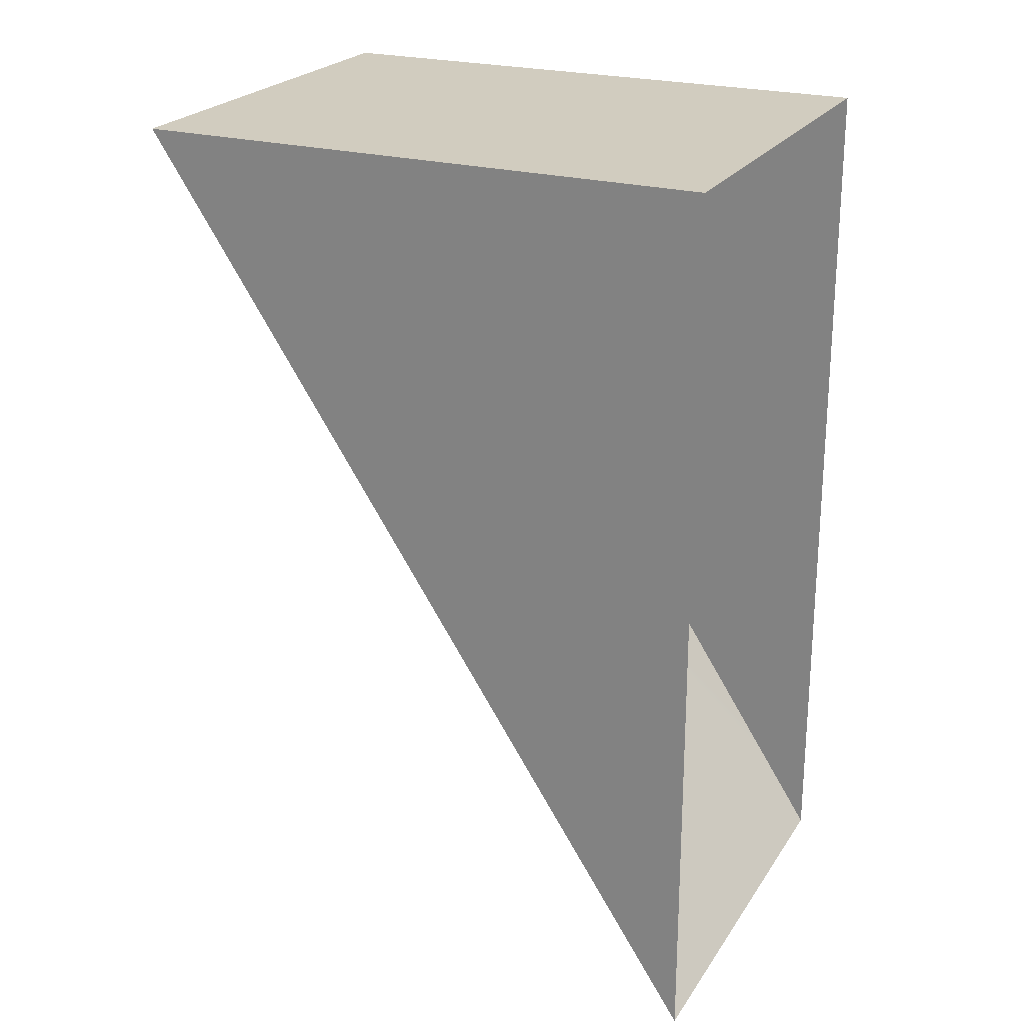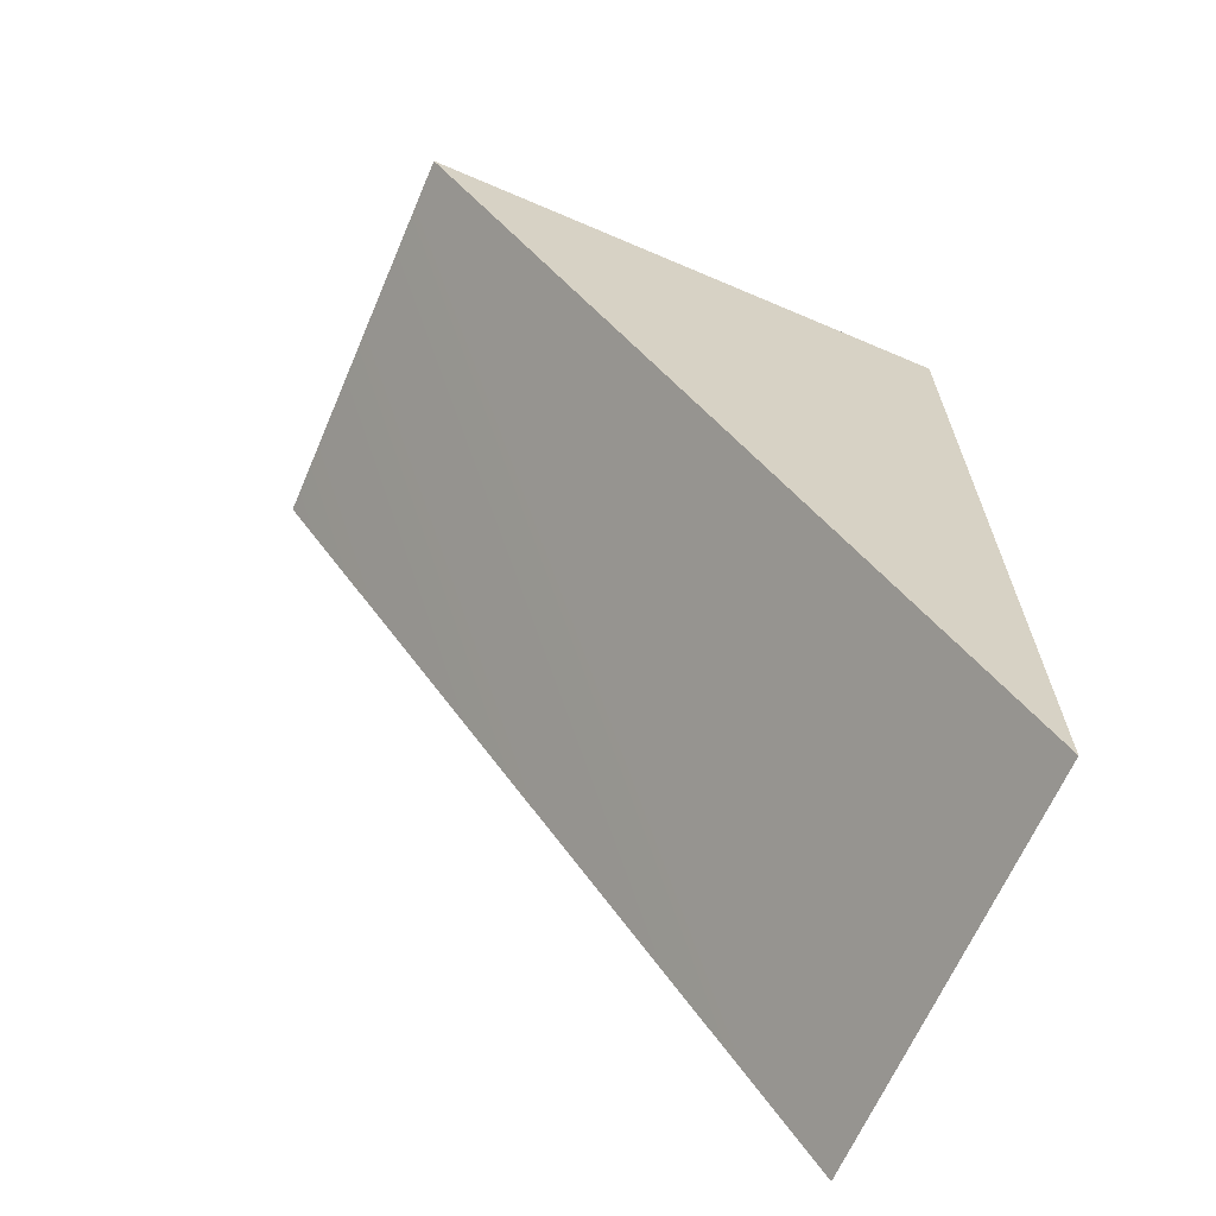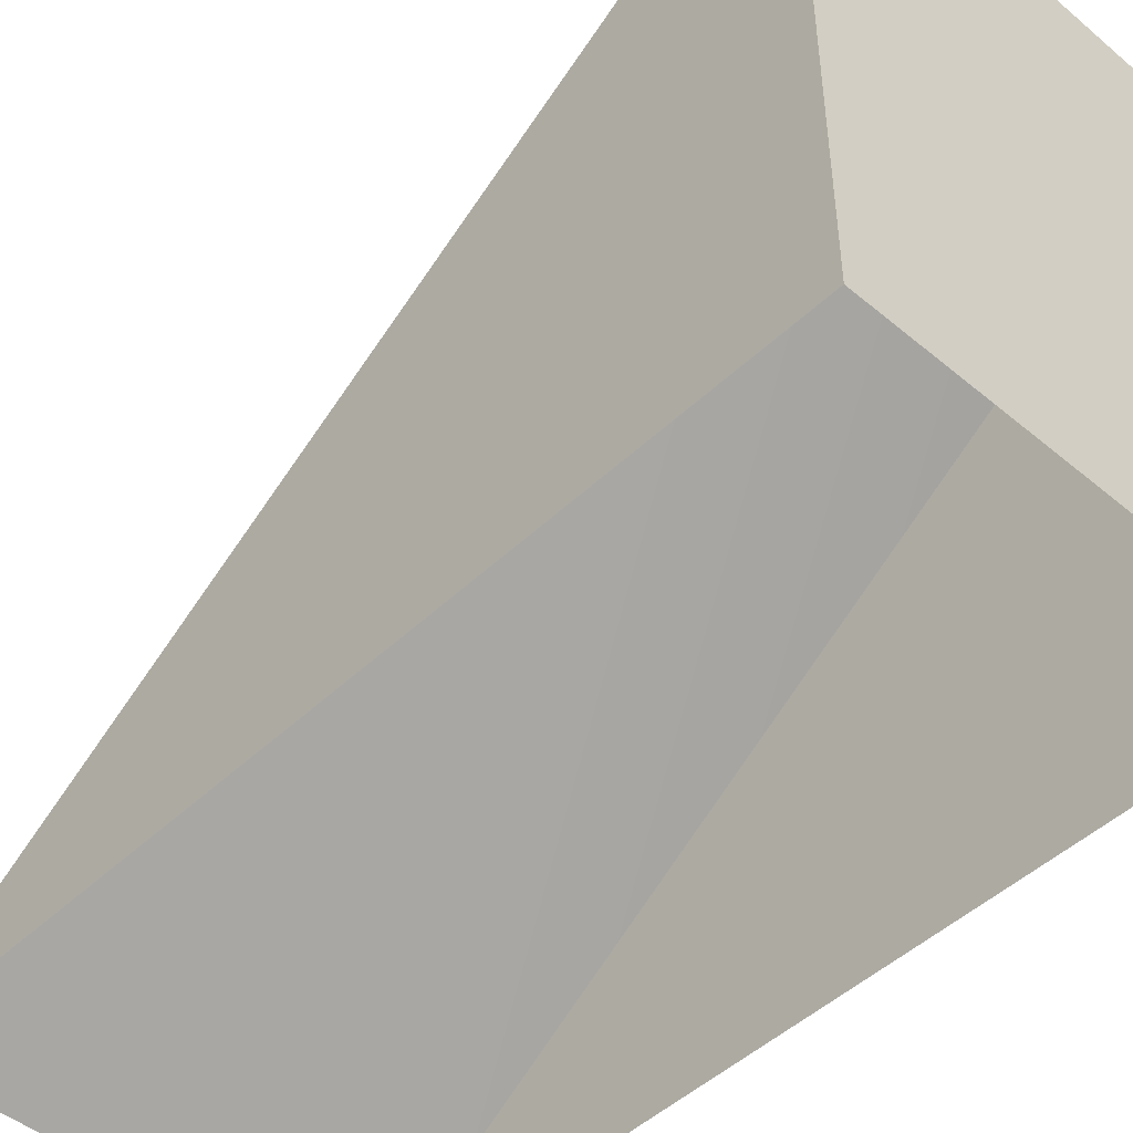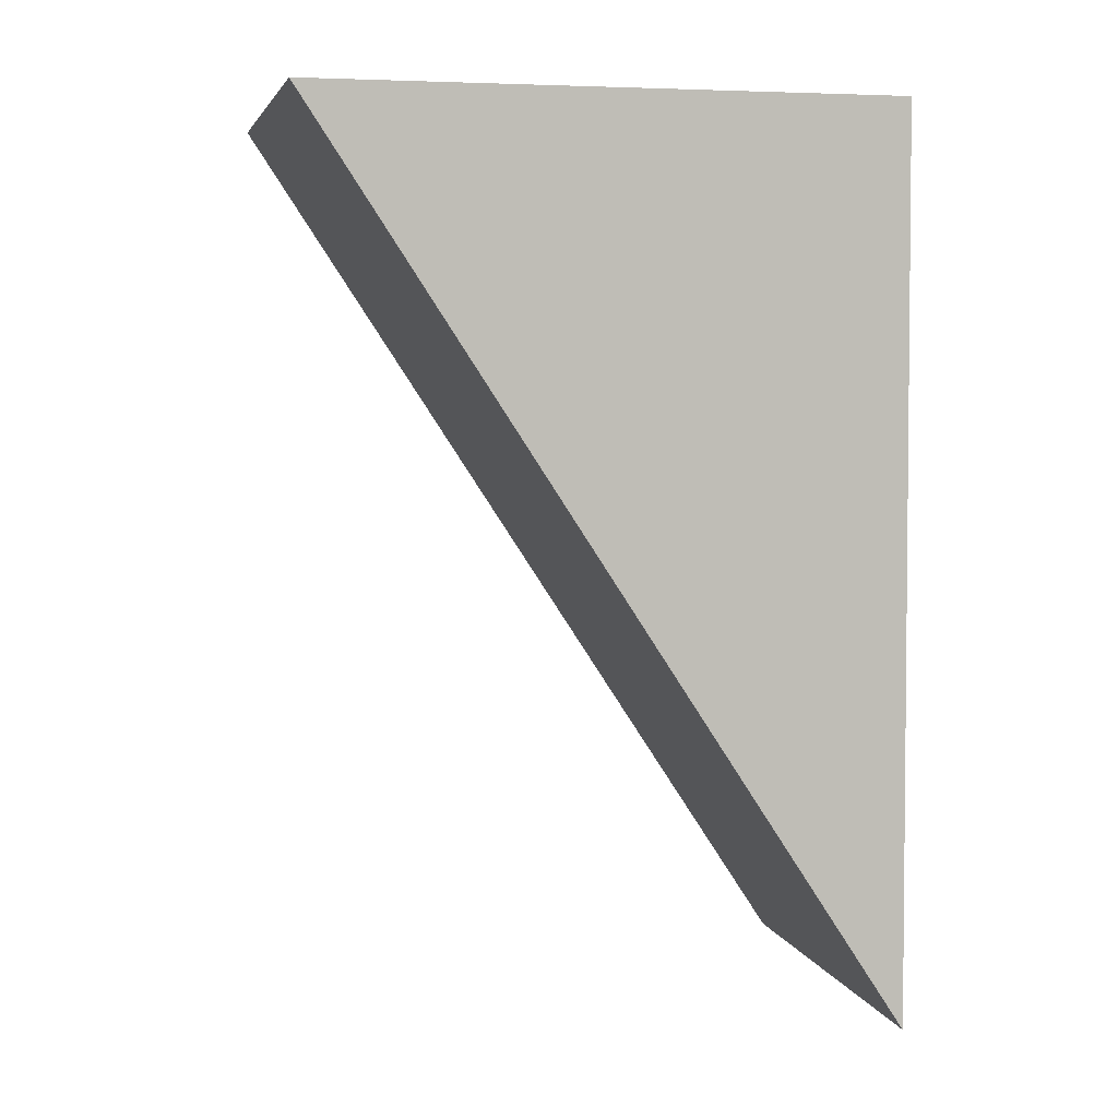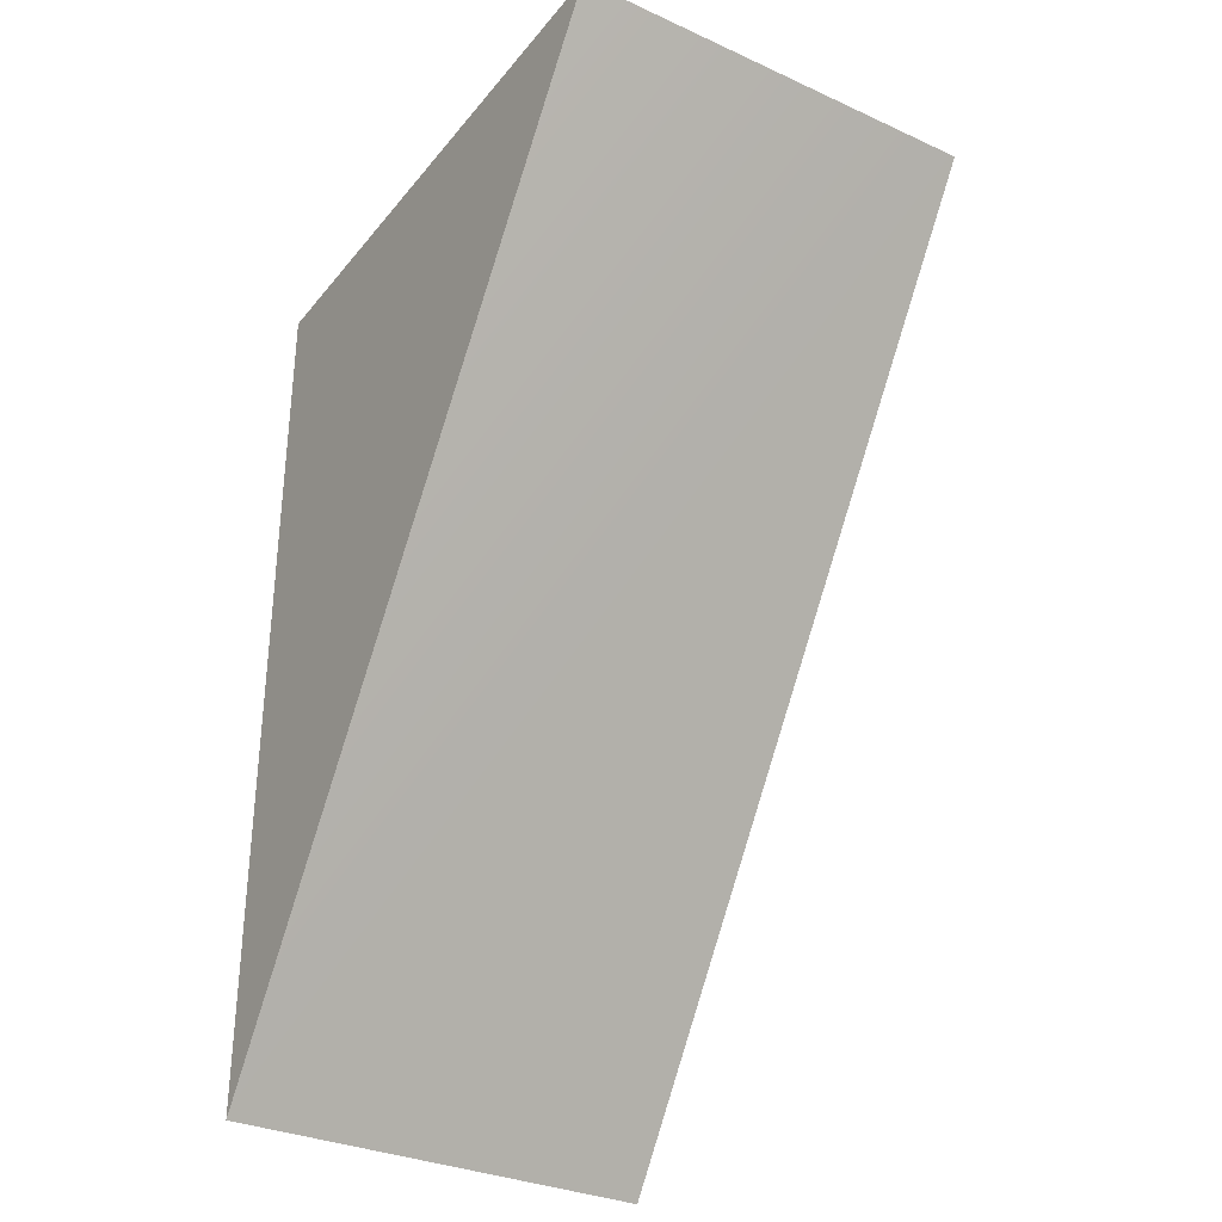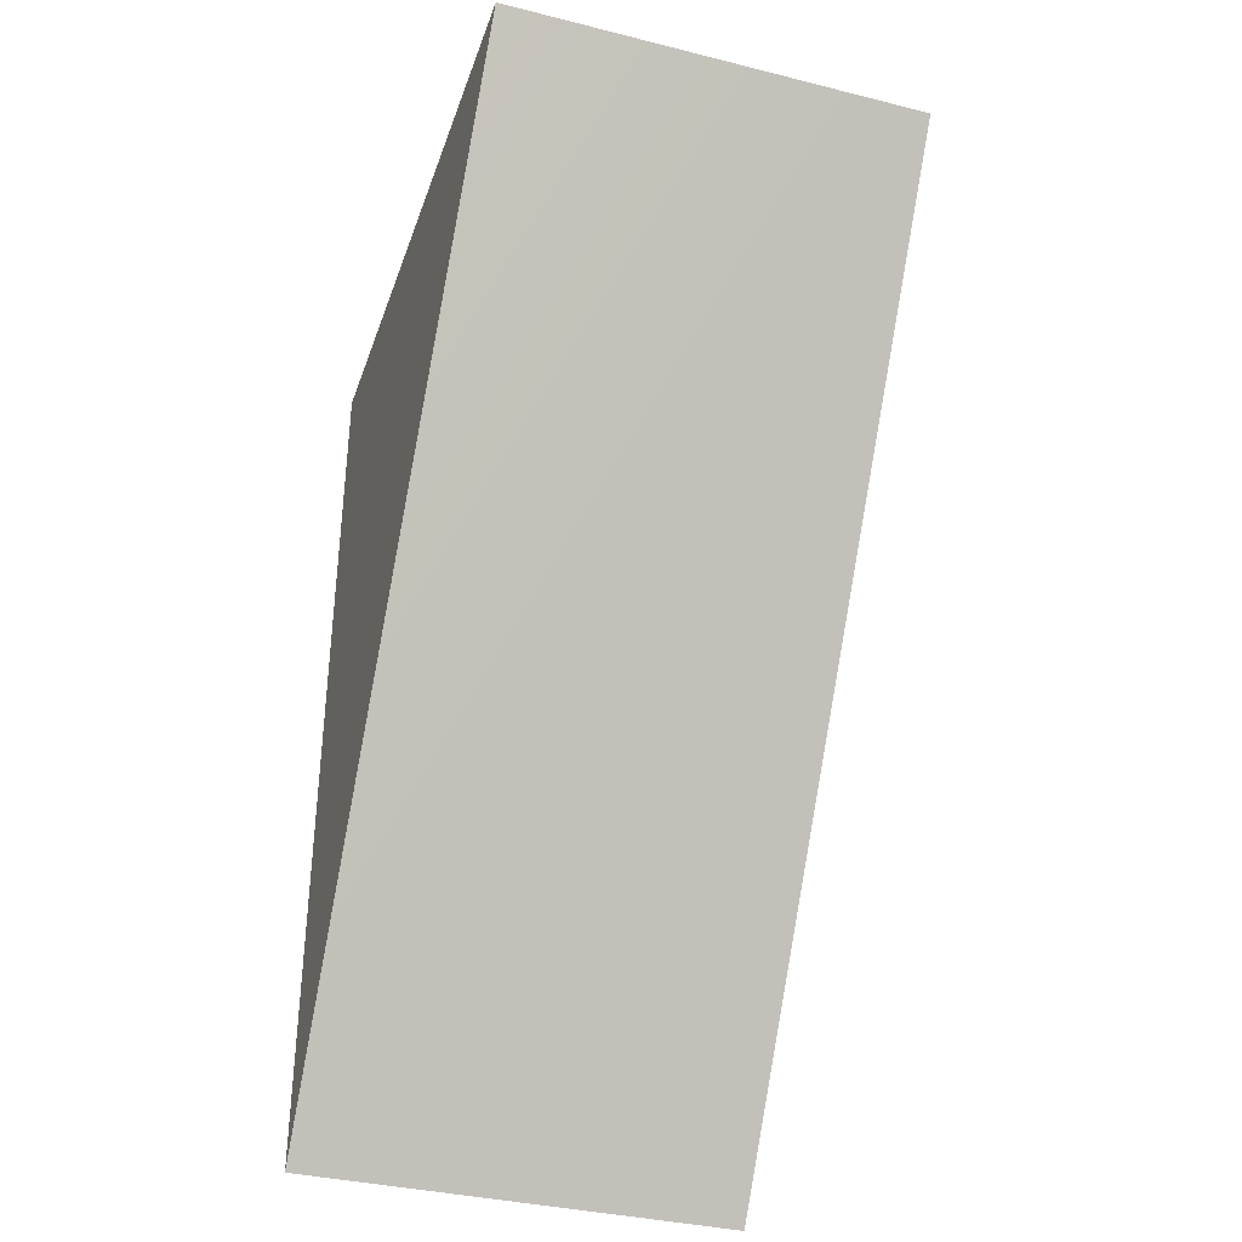
<metadata>
{"format":"obj","ext":"obj","renderer":"f3d","projection":"perspective","resolution":1024,"background":"white","views":[{"elev":23.8,"azim":-64.6,"up":"+Z"},{"elev":-65.4,"azim":-113.3,"up":"+Z"},{"elev":-47.4,"azim":-43.3,"up":"+Y"},{"elev":4.5,"azim":-102.9,"up":"+Z"},{"elev":-32.1,"azim":147.6,"up":"+Z"},{"elev":-36.0,"azim":161.9,"up":"+Z"}]}
</metadata>
<code>
g ENV_solidBlock05_Col
v -2.267 -2.436 4.433
v -2.267 -2.467 -4.96
v -2.267 3.687 4.426
v 2.267 3.687 4.426
v 2.267 -2.467 -4.96
v 2.267 -2.436 4.433
v 2.267 3.687 4.426
v 2.267 -2.436 4.433
v -2.267 -2.436 4.433
v -2.267 3.687 4.426
v -2.267 3.687 4.426
v -2.267 -2.467 -4.96
v 2.267 -2.467 -4.96
v 2.267 3.687 4.426
g ENV_solidBlock05_Col_0
f 3 2 1
f 6 5 4
f 9 8 7
f 10 9 7
f 13 12 11
f 14 13 11

</code>
